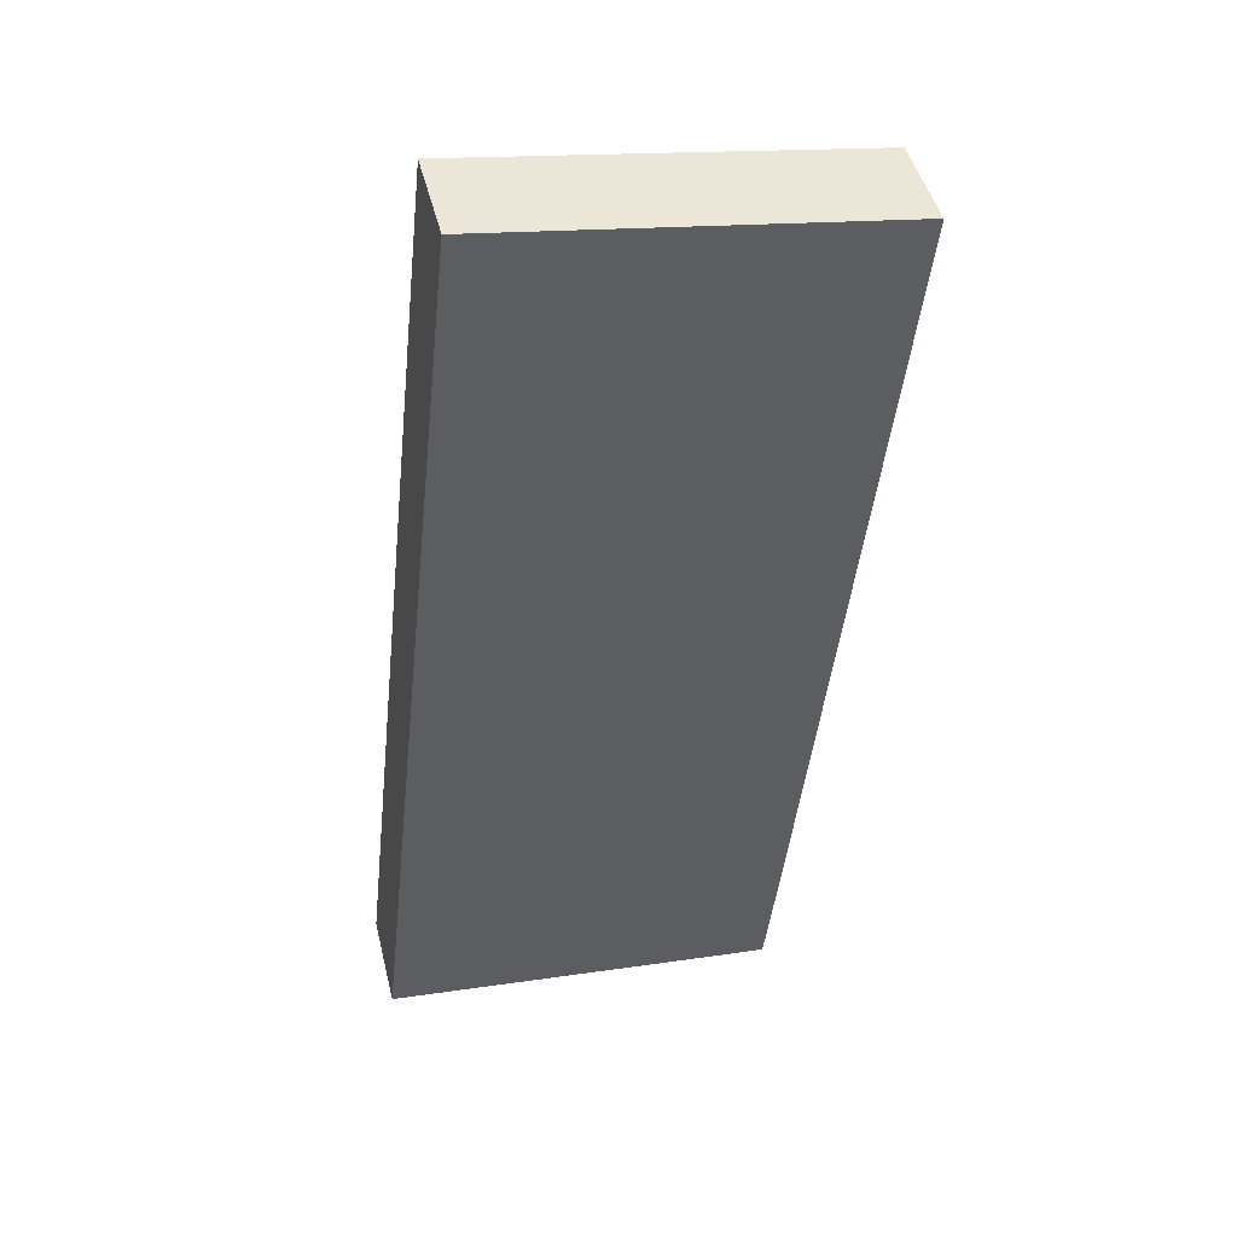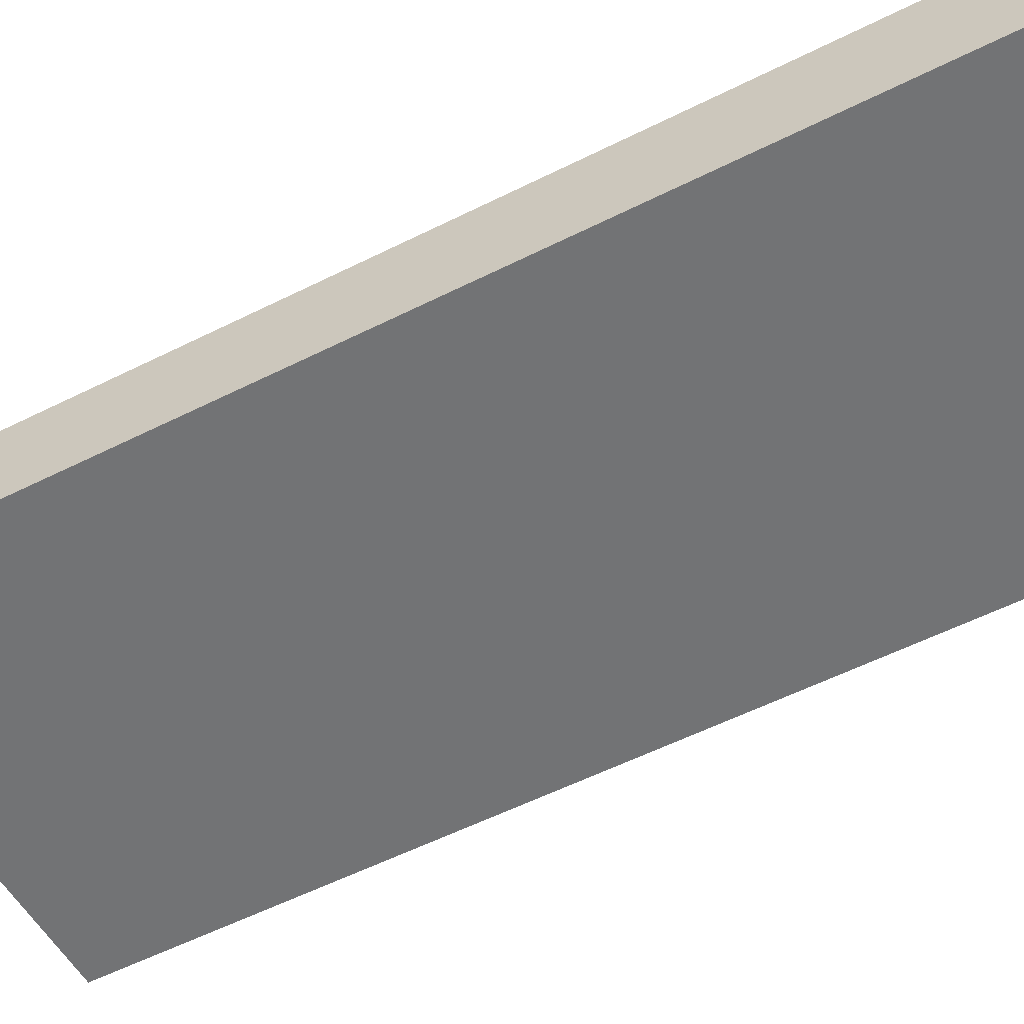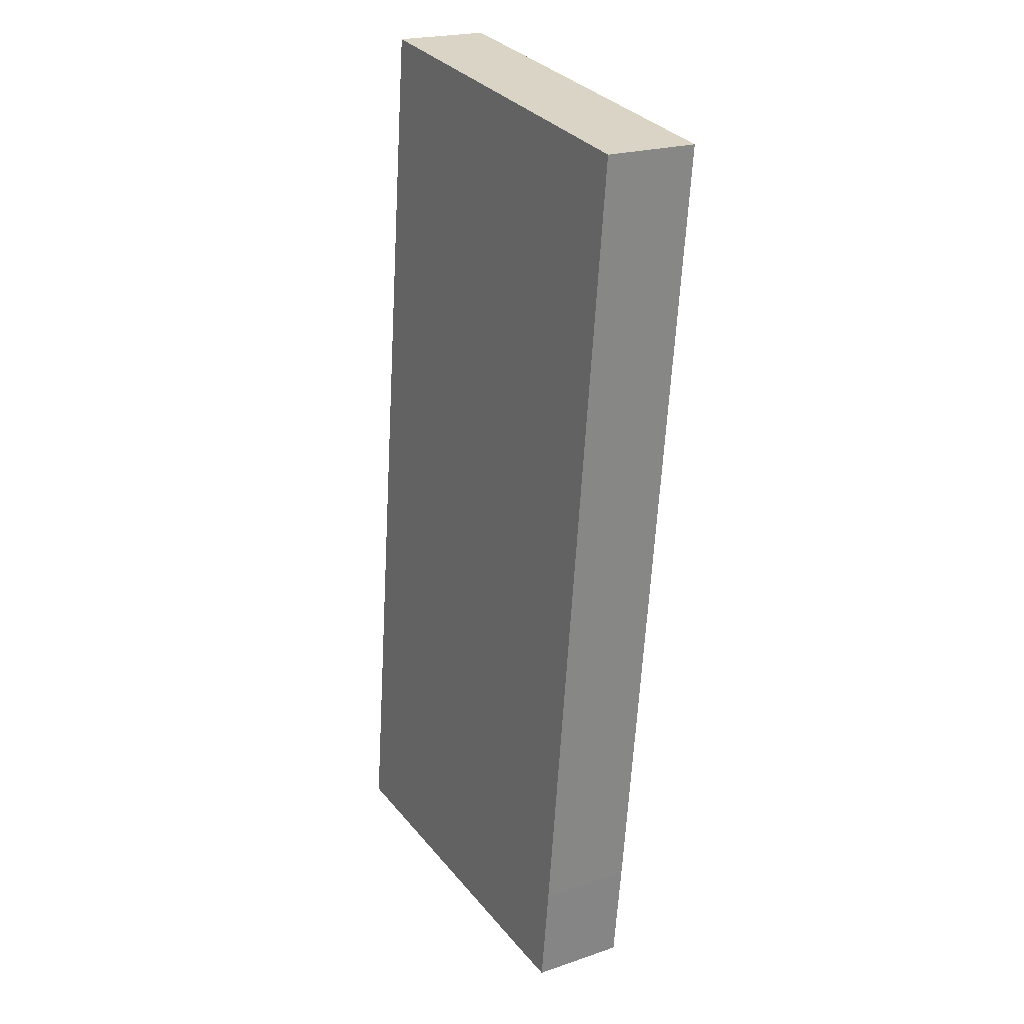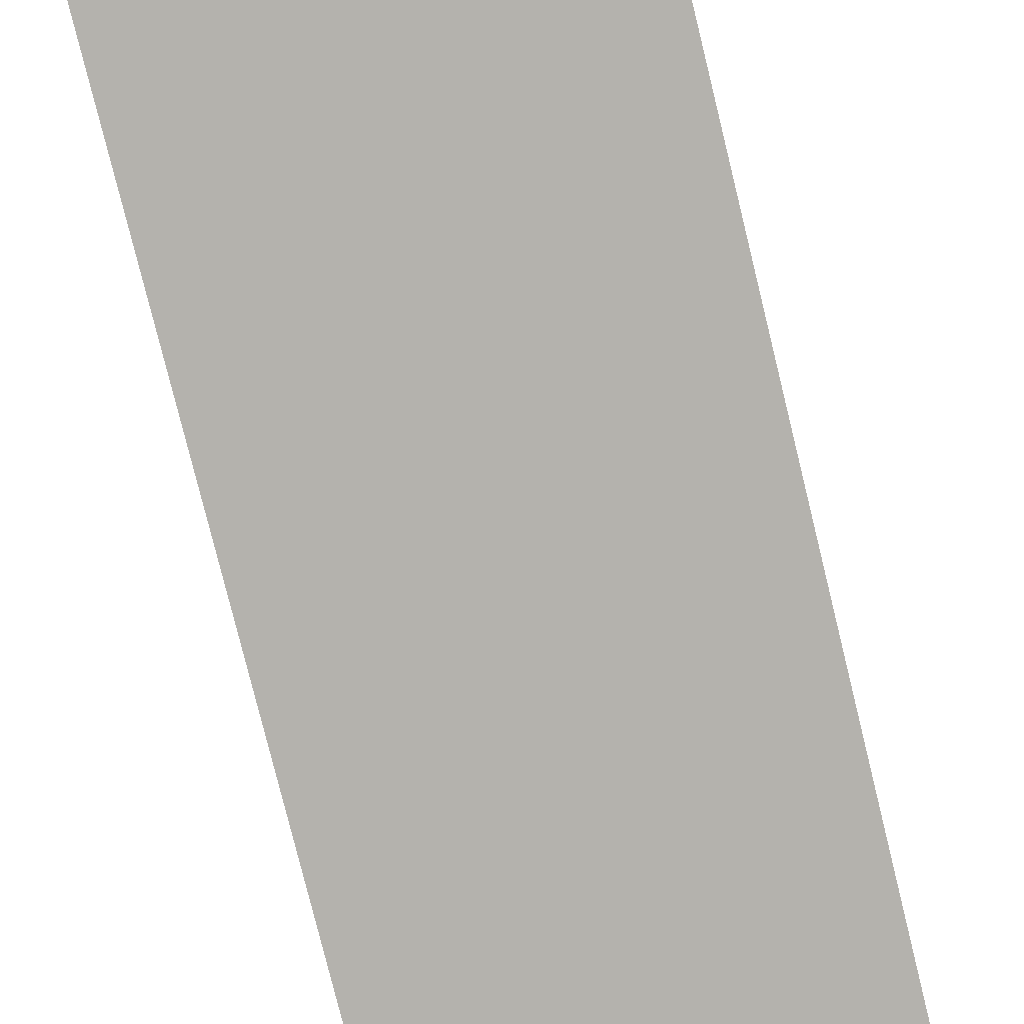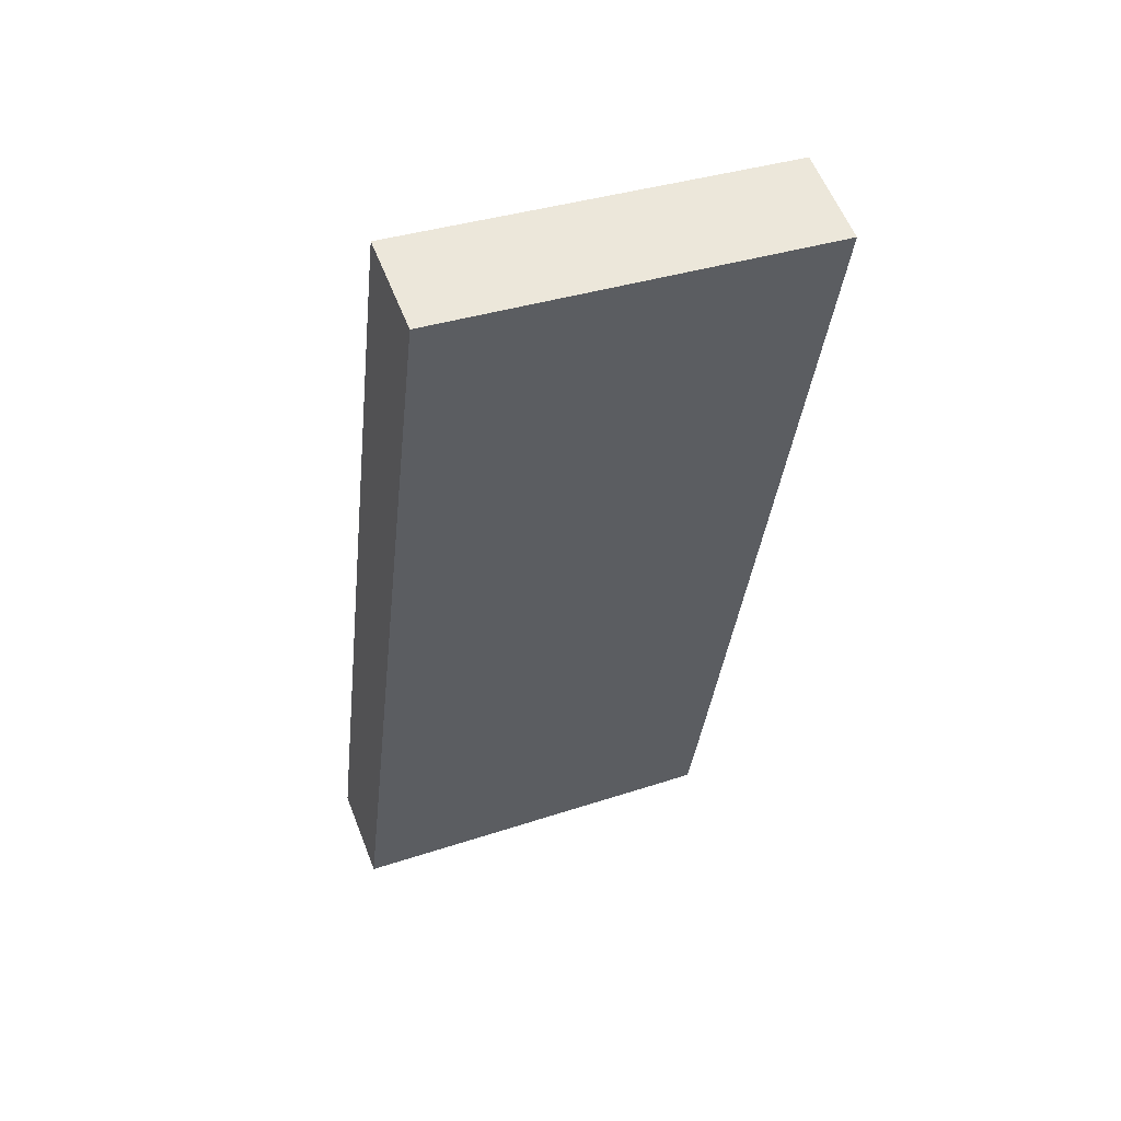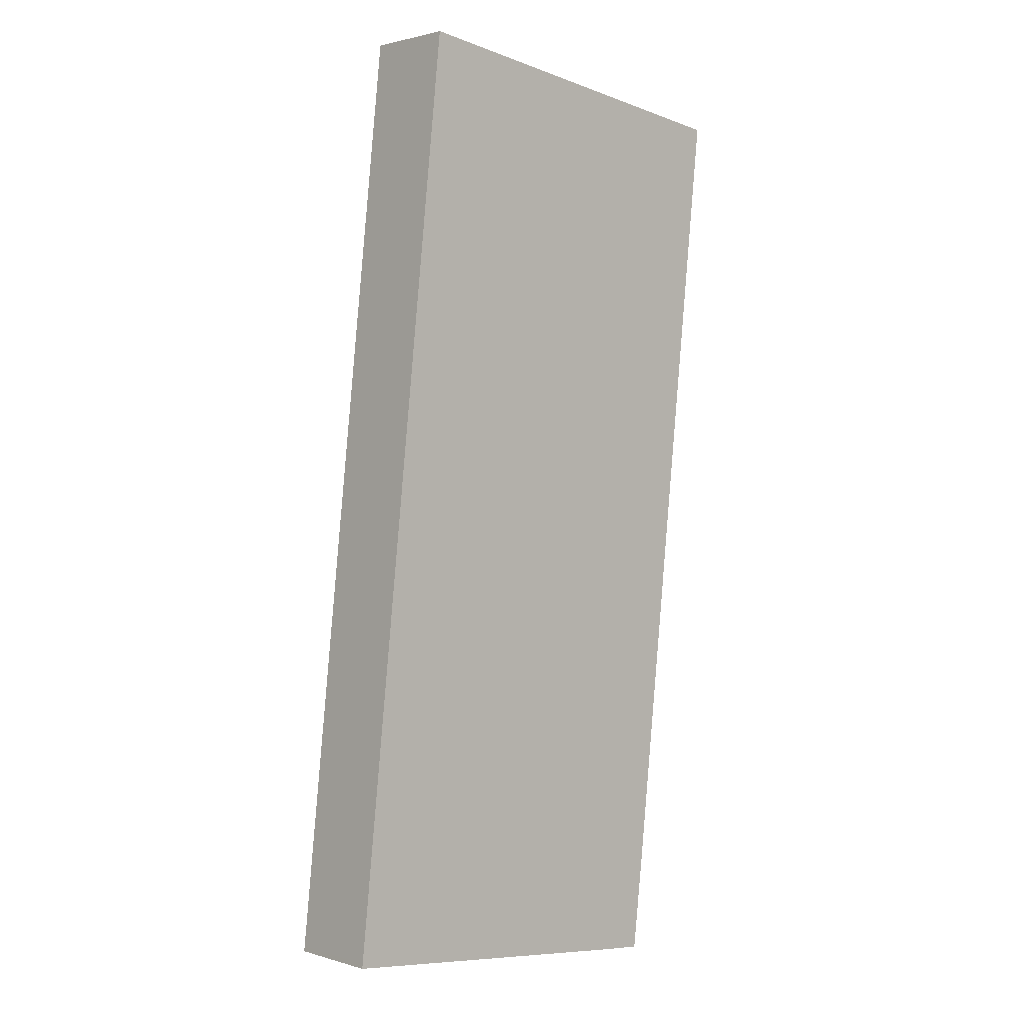
<metadata>
{"format":"obj","ext":"obj","renderer":"f3d","projection":"perspective","resolution":1024,"background":"white","views":[{"elev":46.6,"azim":166.3,"up":"+Z"},{"elev":-55.9,"azim":111.6,"up":"+Y"},{"elev":21.4,"azim":-121.0,"up":"+Z"},{"elev":-79.5,"azim":7.6,"up":"+Y"},{"elev":57.9,"azim":158.8,"up":"+Z"},{"elev":1.5,"azim":137.2,"up":"+Z"}]}
</metadata>
<code>
v  22.5 5.506 3.195
v  5.209 5.506 -47.32
v  0 5.506 3.371e-16
v  22.56 5.506 2.604
v  28.37 5.506 -50.63
v  5.927 5.506 -53.43
v  8.621 5.506 -53.16
v  18.07 5.506 -52.09
v  28.41 5.506 -50.91
v  22.5 -1.956e-16 3.195
v  22.56 -1.594e-16 2.604
v  28.37 3.1e-15 -50.63
v  28.41 3.118e-15 -50.91
v  18.07 3.19e-15 -52.09
v  8.621 3.255e-15 -53.16
v  5.927 3.272e-15 -53.43
v  5.209 2.898e-15 -47.32
v  0 0 0
g defaultobject
f 1 2 3
f 2 1 4
f 2 4 5
f 2 5 6
f 6 5 7
f 7 5 8
f 8 5 9
f 10 4 1
f 4 10 11
f 4 11 5
f 5 11 12
f 5 12 9
f 9 12 13
f 13 8 9
f 8 13 14
f 8 14 7
f 7 14 15
f 7 15 6
f 6 15 16
f 16 2 6
f 2 16 17
f 2 17 3
f 3 17 18
f 18 1 3
f 1 18 10
f 12 14 13
f 14 12 11
f 14 11 15
f 15 11 16
f 16 11 17
f 17 11 18
f 18 11 10

</code>
